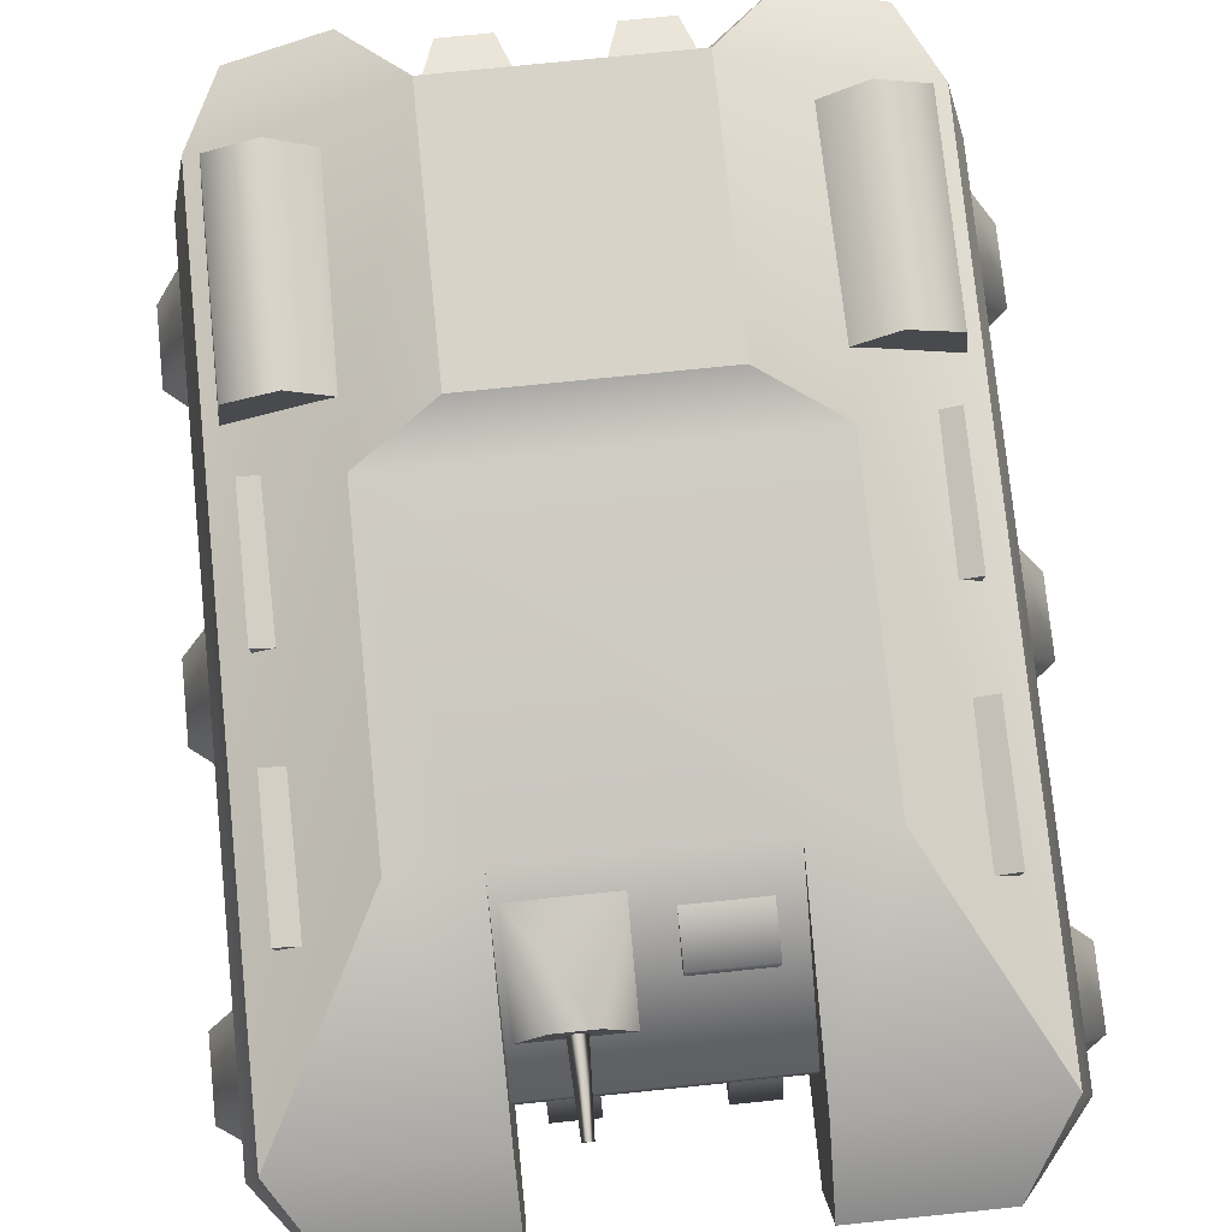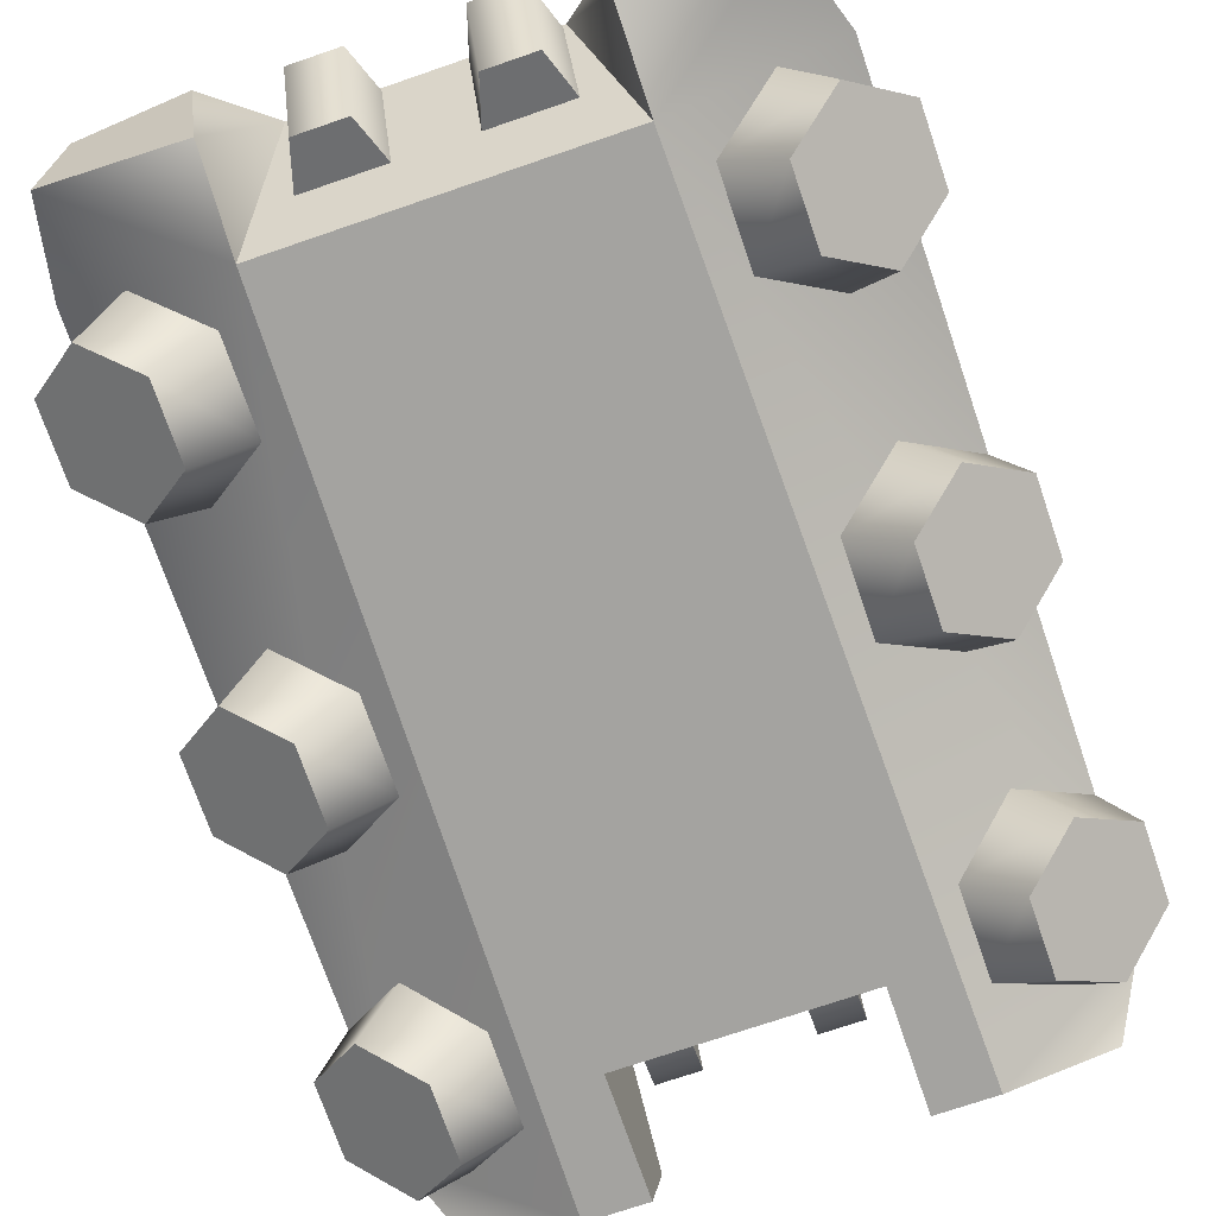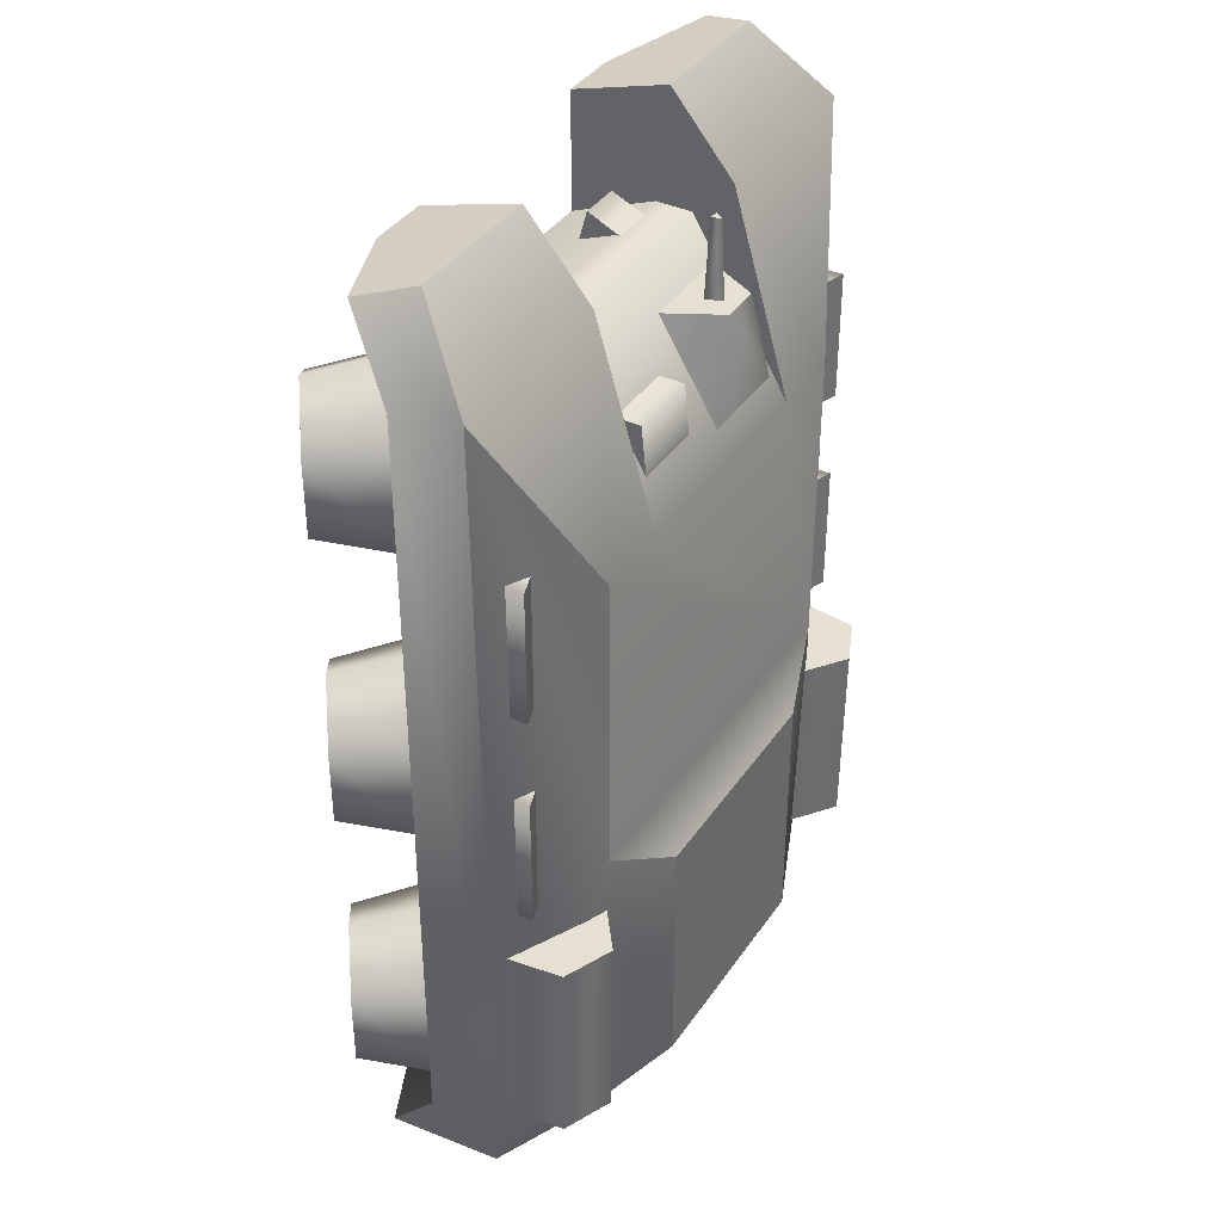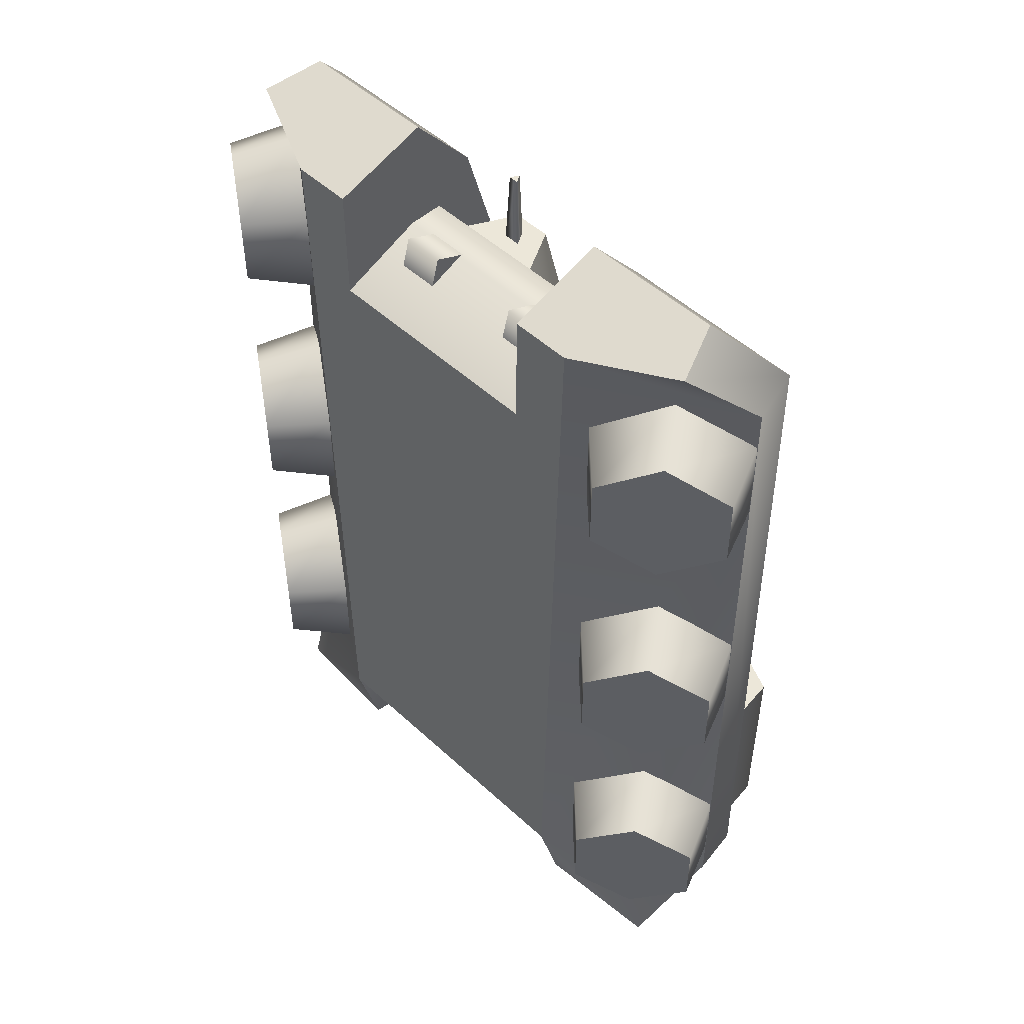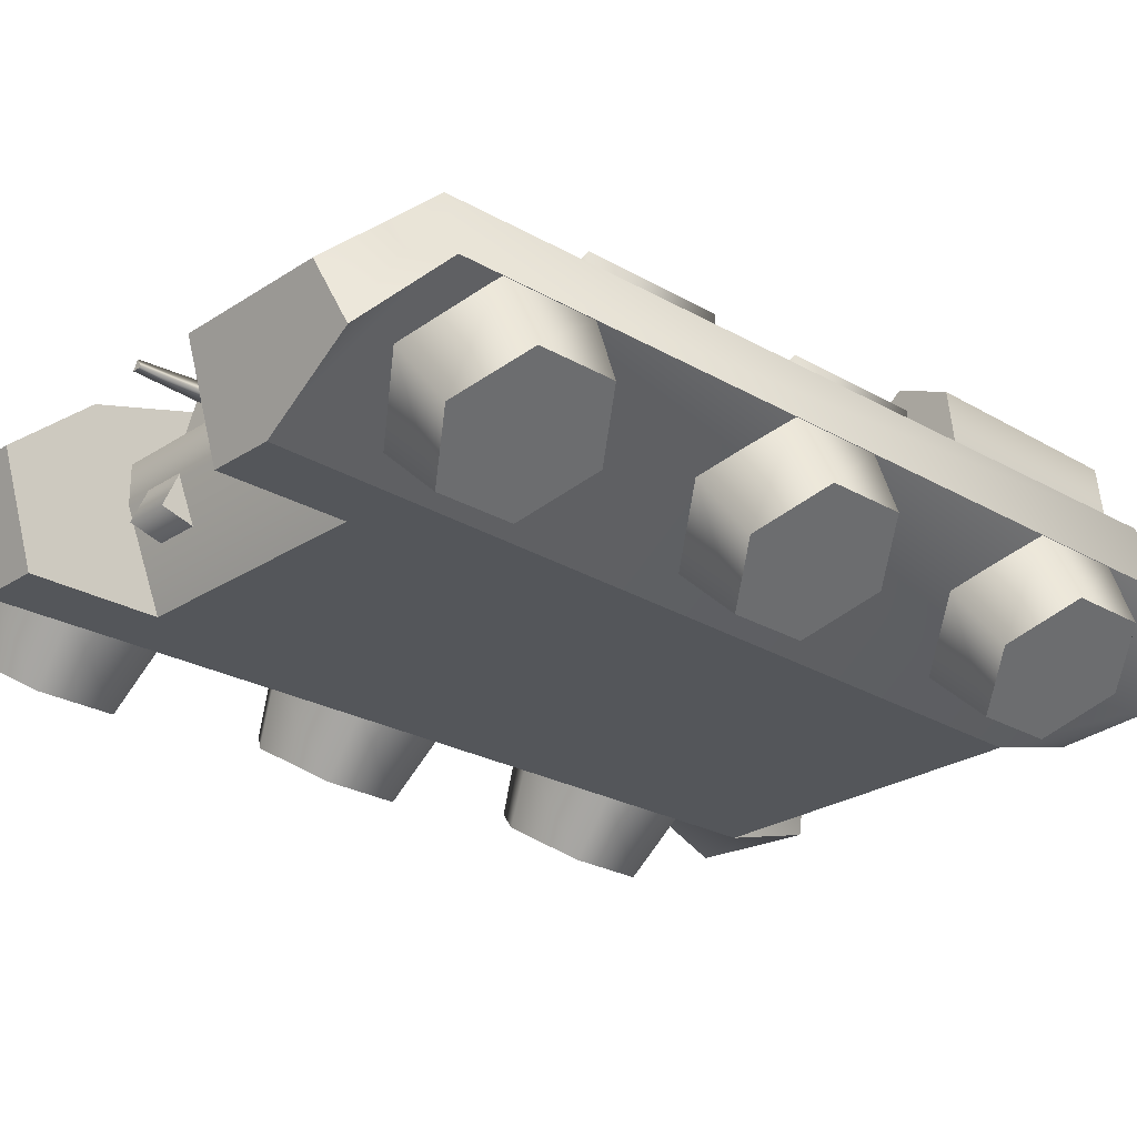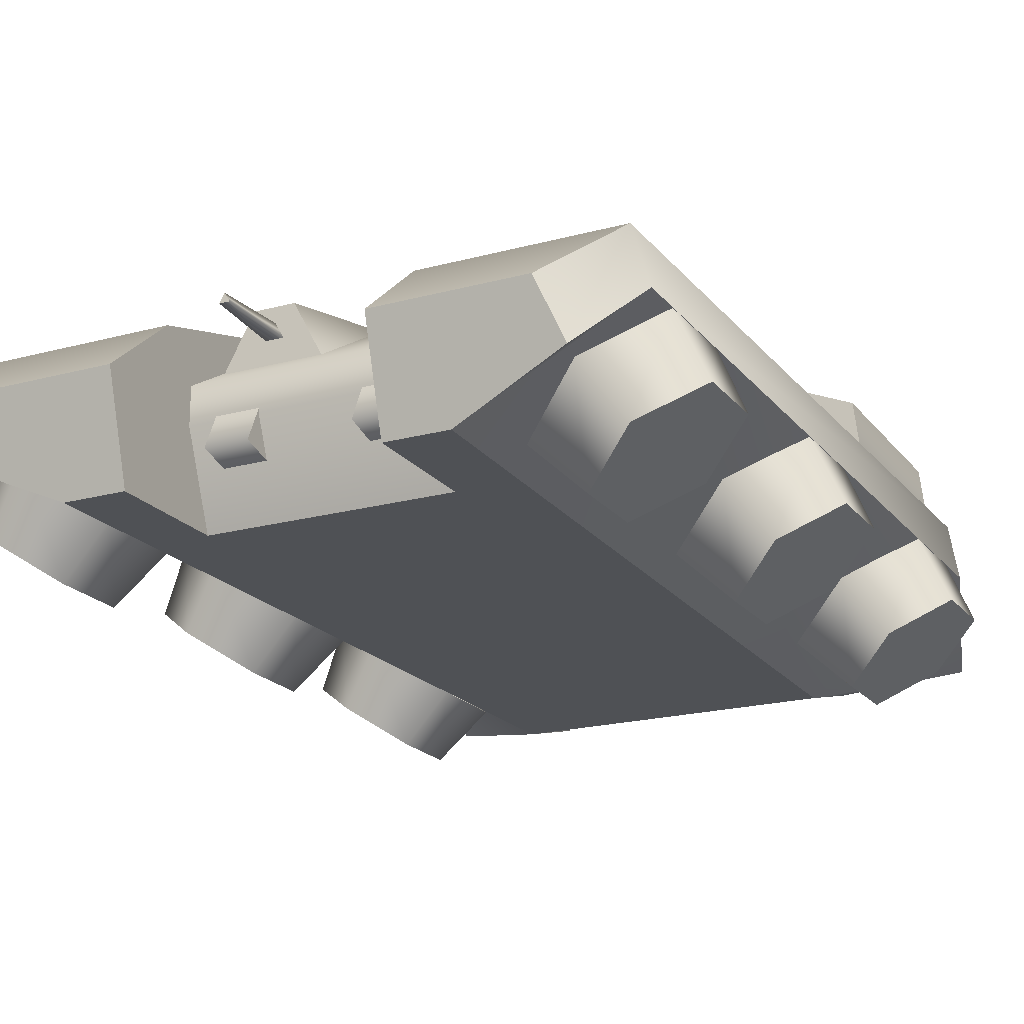
<metadata>
{"format":"obj","ext":"obj","renderer":"f3d","projection":"perspective","resolution":1024,"background":"white","views":[{"elev":77.2,"azim":174.2,"up":"+Z"},{"elev":-72.8,"azim":18.9,"up":"+Z"},{"elev":38.5,"azim":-59.5,"up":"+Y"},{"elev":49.9,"azim":-134.6,"up":"+Y"},{"elev":-25.2,"azim":-133.3,"up":"+Z"},{"elev":-19.9,"azim":-153.3,"up":"+Z"}]}
</metadata>
<code>
v  0.2388 0.8032 0.0413
v  -0.2479 0.8032 0.0413
v  -0.2479 0.4618 0.2491
v  0.2388 0.4618 0.2491
v  0.2388 0.8032 -0.0348
v  0.2388 0.7316 -0.2134
v  -0.2479 0.7316 -0.2134
v  -0.2479 0.8032 -0.0348
v  0.2357 -0.276 0.3005
v  -0.2448 -0.276 0.3005
v  -0.2448 -0.8078 0.3005
v  0.2357 -0.8078 0.3005
v  0.3962 -0.1788 0.2491
v  -0.4053 -0.1788 0.2491
v  0.2388 0.9801 -0.2134
v  0.3632 0.9801 -0.2134
v  0.3292 -0.7252 -0.2134
v  -0.3723 0.9801 -0.2134
v  -0.2479 0.9801 -0.2134
v  -0.3383 -0.7252 -0.2134
v  0.3962 0.4618 0.2491
v  -0.4053 0.4618 0.2491
v  -0.2448 -0.8678 0.148
v  0.2357 -0.8678 0.148
v  0.562 -0.9523 0.0809
v  0.3624 -0.9624 0.1624
v  0.3292 -0.9204 -0.1589
v  0.5983 -0.9238 -0.1396
v  -0.3383 -0.9204 -0.1589
v  -0.3715 -0.9624 0.1624
v  -0.5711 -0.9523 0.0809
v  -0.6074 -0.9238 -0.1396
v  -0.673 0.8836 0.0062
v  -0.673 -0.7252 0.0062
v  -0.6386 -0.7757 0.14
v  -0.6386 0.8836 0.1252
v  -0.2479 0.8836 0.1252
v  -0.2479 1.042 -0.0083
v  -0.5422 1.042 -0.0083
v  -0.585 1.008 -0.1207
v  0.6639 0.8836 0.0062
v  0.6295 0.8836 0.1252
v  0.6295 -0.7757 0.14
v  0.6639 -0.7252 0.0062
v  0.2388 0.8836 0.1252
v  0.5331 1.042 -0.0083
v  0.2388 1.042 -0.0083
v  0.5759 1.008 -0.1207
v  -0.2096 -0.8686 -0.1132
v  -0.1081 -0.8686 -0.1132
v  -0.1081 -0.9541 0.1057
v  -0.2096 -0.9541 0.1057
v  -0.2412 -0.7704 -0.0775
v  -0.0765 -0.7704 -0.0775
v  -0.0765 -0.8559 0.1415
v  -0.2412 -0.8559 0.1415
v  0.6005 -0.305 0.1507
v  0.5872 -0.305 0.2623
v  0.5872 -0.7277 0.2585
v  0.6005 -0.7277 0.147
v  0.4839 -0.305 0.3065
v  0.4839 -0.7277 0.3028
v  0.394 -0.305 0.2392
v  0.394 -0.7277 0.2355
v  -0.6096 -0.305 0.1507
v  -0.6096 -0.7277 0.147
v  -0.5963 -0.7277 0.2585
v  -0.5963 -0.305 0.2623
v  -0.493 -0.7277 0.3028
v  -0.493 -0.305 0.3065
v  -0.4031 -0.7277 0.2355
v  -0.4031 -0.305 0.2392
v  0.0251 0.7191 0.0895
v  0.0852 0.7191 0.2033
v  0.1681 0.7191 0.2033
v  0.2282 0.7191 0.0895
v  0.0251 0.5088 0.2174
v  0.2282 0.5088 0.2174
v  0.1341 0.8826 0.145
v  0.1236 0.8826 0.1632
v  0.1236 0.7164 0.1722
v  0.142 0.7164 0.1405
v  0.1131 0.8826 0.145
v  0.1053 0.7164 0.1405
v  -0.5392 0.5191 -0.0843
v  -0.6712 0.6121 0.0081
v  -0.7297 0.6288 -0.1257
v  -0.6213 0.5524 -0.2016
v  -0.6712 0.7982 0.0081
v  -0.7297 0.7816 -0.1257
v  -0.5392 0.8913 -0.0843
v  -0.6213 0.858 -0.2016
v  -0.4072 0.7982 -0.1768
v  -0.5129 0.7816 -0.2774
v  -0.4072 0.6121 -0.1768
v  -0.5129 0.6288 -0.2774
v  -0.5392 -0.1032 -0.0843
v  -0.6712 -0.0102 0.0081
v  -0.7297 0.0065 -0.1257
v  -0.6213 -0.0699 -0.2016
v  -0.6712 0.1759 0.0081
v  -0.7297 0.1593 -0.1257
v  -0.5392 0.269 -0.0843
v  -0.6213 0.2356 -0.2016
v  -0.4072 0.1759 -0.1768
v  -0.5129 0.1593 -0.2774
v  -0.4072 -0.0102 -0.1768
v  -0.5129 0.0065 -0.2774
v  -0.5392 -0.7255 -0.0843
v  -0.6712 -0.6325 0.0081
v  -0.7297 -0.6158 -0.1257
v  -0.6213 -0.6922 -0.2016
v  -0.6712 -0.4464 0.0081
v  -0.7297 -0.4631 -0.1257
v  -0.5392 -0.3533 -0.0843
v  -0.6213 -0.3867 -0.2016
v  -0.4072 -0.4464 -0.1768
v  -0.5129 -0.4631 -0.2774
v  -0.4072 -0.6325 -0.1768
v  -0.5129 -0.6158 -0.2774
v  0.5301 0.5191 -0.0843
v  0.6122 0.5524 -0.2016
v  0.7206 0.6288 -0.1257
v  0.6621 0.6121 0.0081
v  0.7206 0.7816 -0.1257
v  0.6621 0.7982 0.0081
v  0.6122 0.858 -0.2016
v  0.5301 0.8913 -0.0843
v  0.5038 0.7816 -0.2774
v  0.3981 0.7982 -0.1768
v  0.5038 0.6288 -0.2774
v  0.3981 0.6121 -0.1768
v  0.5301 -0.1032 -0.0843
v  0.6122 -0.0699 -0.2016
v  0.7206 0.0065 -0.1257
v  0.6621 -0.0102 0.0081
v  0.7206 0.1593 -0.1257
v  0.6621 0.1759 0.0081
v  0.6122 0.2356 -0.2016
v  0.5301 0.269 -0.0843
v  0.5038 0.1593 -0.2774
v  0.3981 0.1759 -0.1768
v  0.5038 0.0065 -0.2774
v  0.3981 -0.0102 -0.1768
v  0.5301 -0.7255 -0.0843
v  0.6122 -0.6922 -0.2016
v  0.7206 -0.6158 -0.1257
v  0.6621 -0.6325 0.0081
v  0.7206 -0.4631 -0.1257
v  0.6621 -0.4464 0.0081
v  0.6122 -0.3867 -0.2016
v  0.5301 -0.3533 -0.0843
v  0.5038 -0.4631 -0.2774
v  0.3981 -0.4464 -0.1768
v  0.5038 -0.6158 -0.2774
v  0.3981 -0.6325 -0.1768
v  -0.5839 -0.2072 0.155
v  -0.5857 -0.2072 0.1931
v  -0.5857 0.0739 0.1931
v  -0.5839 0.0739 0.155
v  -0.5289 -0.2072 0.1736
v  -0.5289 0.0739 0.1736
v  -0.5839 0.2635 0.155
v  -0.5857 0.2635 0.1931
v  -0.5857 0.5447 0.1931
v  -0.5839 0.5447 0.155
v  -0.5289 0.2635 0.1736
v  -0.5289 0.5447 0.1736
v  0.5748 -0.2072 0.155
v  0.5748 0.0739 0.155
v  0.5765 0.0739 0.1931
v  0.5765 -0.2072 0.1931
v  0.5198 0.0739 0.1736
v  0.5198 -0.2072 0.1736
v  0.5748 0.2635 0.155
v  0.5748 0.5447 0.155
v  0.5765 0.5447 0.1931
v  0.5765 0.2635 0.1931
v  0.5198 0.5447 0.1736
v  0.5198 0.2635 0.1736
v  -0.199 0.6456 0.1893
v  -0.0475 0.6456 0.1893
v  -0.0475 0.6456 0.1283
v  -0.199 0.6456 0.1283
v  -0.199 0.5362 0.2003
v  -0.0475 0.5362 0.2003
v  -0.1931 0.7663 -0.1139
v  -0.1931 0.8028 -0.0253
v  -0.1931 0.8342 -0.095
v  -0.1064 0.7663 -0.1139
v  -0.1064 0.8342 -0.095
v  -0.1064 0.8028 -0.0253
v  0.184 0.7663 -0.1139
v  0.184 0.8342 -0.095
v  0.184 0.8028 -0.0253
v  0.0972 0.7663 -0.1139
v  0.0972 0.8028 -0.0253
v  0.0972 0.8342 -0.095
v  0.099 -0.8686 -0.1132
v  0.2005 -0.8686 -0.1132
v  0.2005 -0.9541 0.1057
v  0.099 -0.9541 0.1057
v  0.0674 -0.7704 -0.0775
v  0.2321 -0.7704 -0.0775
v  0.2321 -0.8559 0.1415
v  0.0674 -0.8559 0.1415
g TANK
f 1 2 3
f 3 4 1
f 5 6 7
f 7 8 5
f 9 10 11
f 11 12 9
f 13 14 10
f 10 9 13
f 6 15 16
f 6 16 17
f 18 19 7
f 20 18 7
f 17 20 7
f 6 17 7
f 13 21 4
f 13 4 3
f 13 3 22
f 13 22 14
f 1 5 8
f 8 2 1
f 12 11 23
f 23 24 12
f 24 23 20
f 20 17 24
f 25 26 27
f 27 28 25
f 29 30 31
f 31 32 29
f 33 34 35
f 35 36 33
f 33 18 20
f 20 34 33
f 37 36 22
f 22 3 37
f 36 35 14
f 14 22 36
f 14 35 11
f 11 10 14
f 37 38 39
f 39 36 37
f 36 39 40
f 40 33 36
f 19 38 37
f 19 37 2
f 19 2 8
f 34 32 31
f 31 35 34
f 20 29 32
f 32 34 20
f 35 31 30
f 30 11 35
f 37 3 2
f 38 19 18
f 38 18 40
f 39 38 40
f 19 8 7
f 41 42 43
f 43 44 41
f 41 44 17
f 17 16 41
f 45 4 21
f 21 42 45
f 42 21 13
f 13 43 42
f 13 9 12
f 12 43 13
f 45 42 46
f 46 47 45
f 42 41 48
f 48 46 42
f 15 5 1
f 15 1 45
f 15 45 47
f 44 43 25
f 25 28 44
f 17 44 28
f 28 27 17
f 43 12 26
f 26 25 43
f 45 1 4
f 16 15 47
f 48 16 47
f 46 48 47
f 15 6 5
f 24 17 27
f 24 27 26
f 24 26 12
f 23 29 20
f 23 30 29
f 23 11 30
f 49 50 51
f 51 52 49
f 53 54 50
f 50 49 53
f 54 55 51
f 51 50 54
f 55 56 52
f 52 51 55
f 56 53 49
f 49 52 56
f 57 58 59
f 59 60 57
f 58 61 62
f 62 59 58
f 61 63 64
f 64 62 61
f 61 58 57
f 57 63 61
f 59 62 64
f 64 60 59
f 65 66 67
f 67 68 65
f 68 67 69
f 69 70 68
f 70 69 71
f 71 72 70
f 70 72 65
f 65 68 70
f 67 66 71
f 71 69 67
f 73 74 75
f 75 76 73
f 74 77 78
f 78 75 74
f 77 74 73
f 76 75 78
f 79 80 81
f 81 82 79
f 80 83 84
f 84 81 80
f 83 79 82
f 82 84 83
f 83 80 79
f 85 86 87
f 87 88 85
f 86 89 90
f 90 87 86
f 89 91 92
f 92 90 89
f 91 93 94
f 94 92 91
f 93 95 96
f 96 94 93
f 95 85 88
f 88 96 95
f 87 90 92
f 92 94 96
f 87 92 96
f 88 87 96
f 97 98 99
f 99 100 97
f 98 101 102
f 102 99 98
f 101 103 104
f 104 102 101
f 103 105 106
f 106 104 103
f 105 107 108
f 108 106 105
f 107 97 100
f 100 108 107
f 99 102 104
f 104 106 108
f 99 104 108
f 100 99 108
f 109 110 111
f 111 112 109
f 110 113 114
f 114 111 110
f 113 115 116
f 116 114 113
f 115 117 118
f 118 116 115
f 117 119 120
f 120 118 117
f 119 109 112
f 112 120 119
f 111 114 116
f 116 118 120
f 111 116 120
f 112 111 120
f 121 122 123
f 123 124 121
f 124 123 125
f 125 126 124
f 126 125 127
f 127 128 126
f 128 127 129
f 129 130 128
f 130 129 131
f 131 132 130
f 132 131 122
f 122 121 132
f 131 129 127
f 127 125 123
f 131 127 123
f 122 131 123
f 133 134 135
f 135 136 133
f 136 135 137
f 137 138 136
f 138 137 139
f 139 140 138
f 140 139 141
f 141 142 140
f 142 141 143
f 143 144 142
f 144 143 134
f 134 133 144
f 143 141 139
f 139 137 135
f 143 139 135
f 134 143 135
f 145 146 147
f 147 148 145
f 148 147 149
f 149 150 148
f 150 149 151
f 151 152 150
f 152 151 153
f 153 154 152
f 154 153 155
f 155 156 154
f 156 155 146
f 146 145 156
f 155 153 151
f 151 149 147
f 155 151 147
f 146 155 147
f 157 158 159
f 159 160 157
f 159 158 161
f 161 162 159
f 158 157 161
f 160 159 162
f 163 164 165
f 165 166 163
f 165 164 167
f 167 168 165
f 164 163 167
f 166 165 168
f 169 170 171
f 171 172 169
f 171 173 174
f 174 172 171
f 172 174 169
f 170 173 171
f 175 176 177
f 177 178 175
f 177 179 180
f 180 178 177
f 178 180 175
f 176 179 177
f 181 182 183
f 183 184 181
f 185 186 182
f 182 181 185
f 185 181 184
f 183 182 186
f 187 188 189
f 190 191 192
f 187 189 191
f 191 190 187
f 189 188 192
f 192 191 189
f 193 194 195
f 196 197 198
f 193 196 198
f 198 194 193
f 194 198 197
f 197 195 194
f 33 40 18
f 41 16 48
f 199 200 201
f 201 202 199
f 203 204 200
f 200 199 203
f 204 205 201
f 201 200 204
f 205 206 202
f 202 201 205
f 206 203 199
f 199 202 206

</code>
